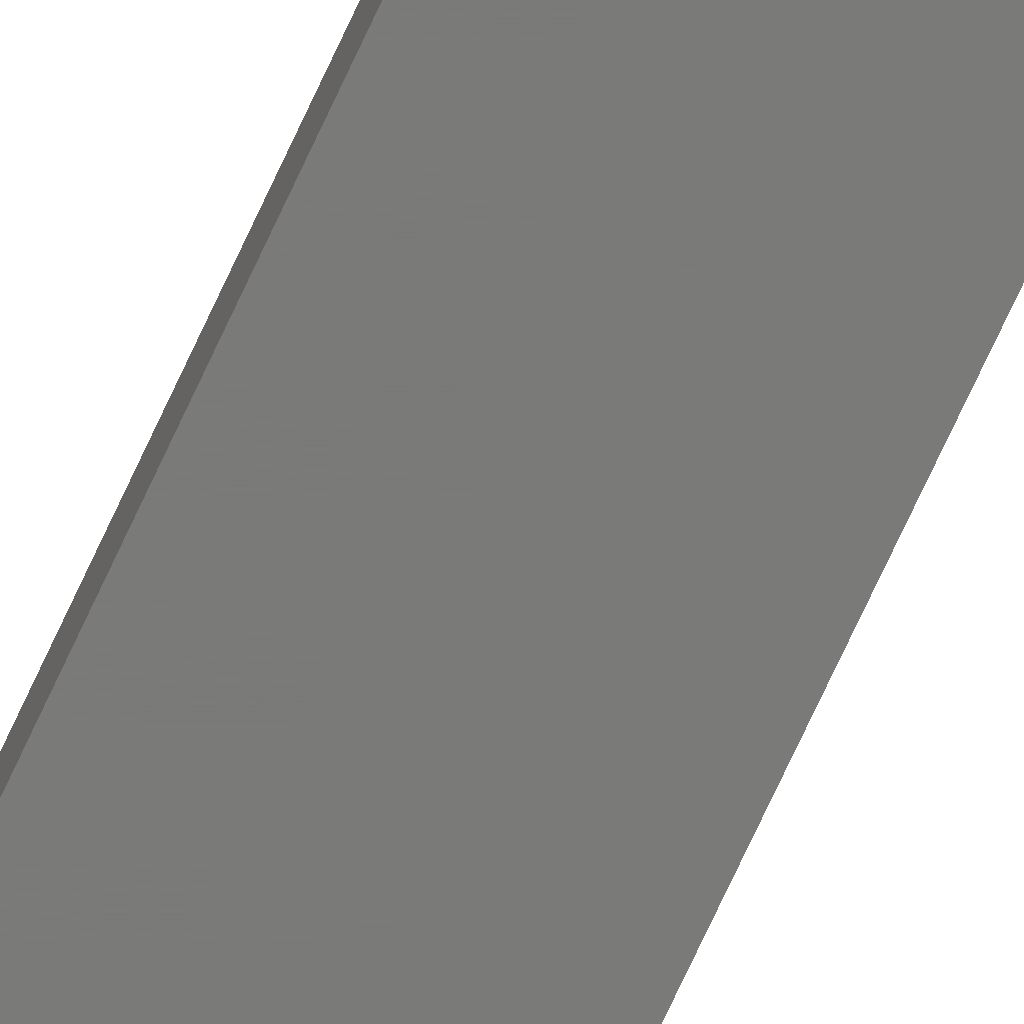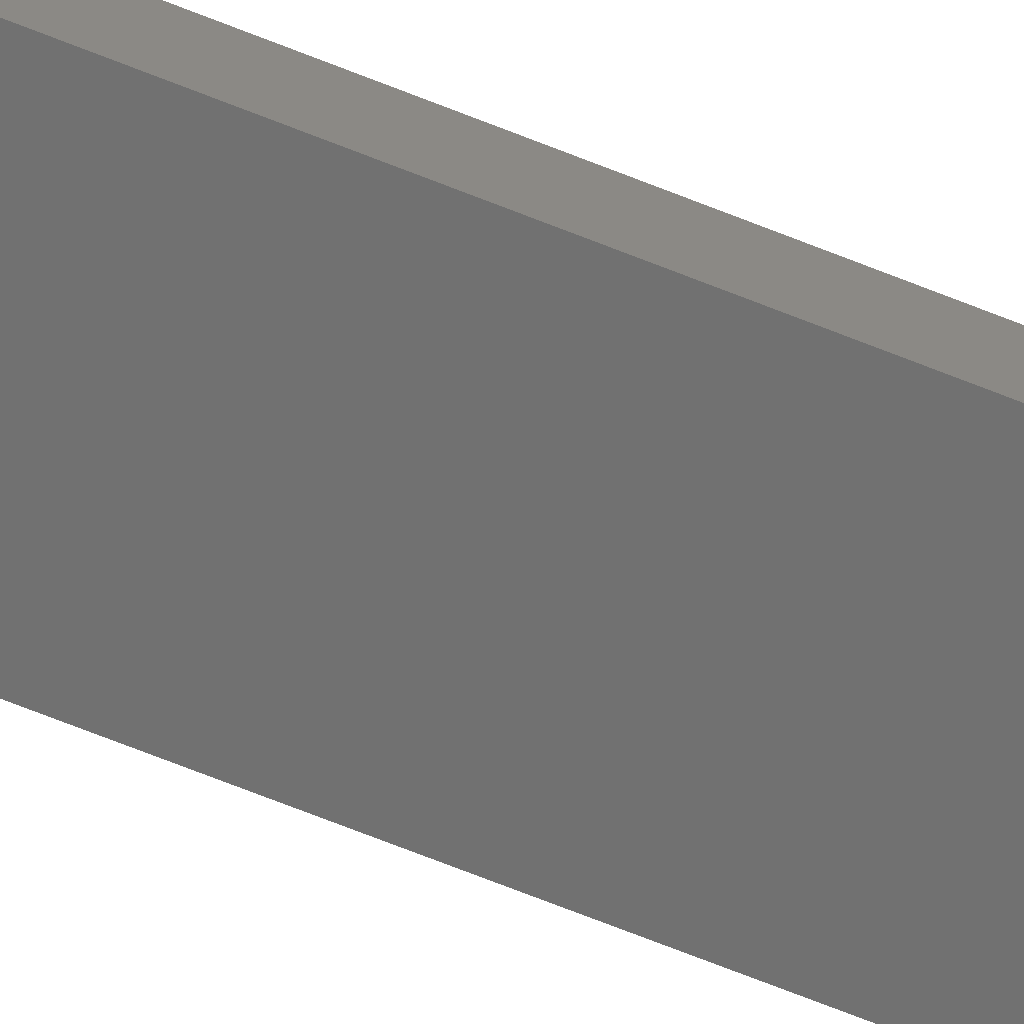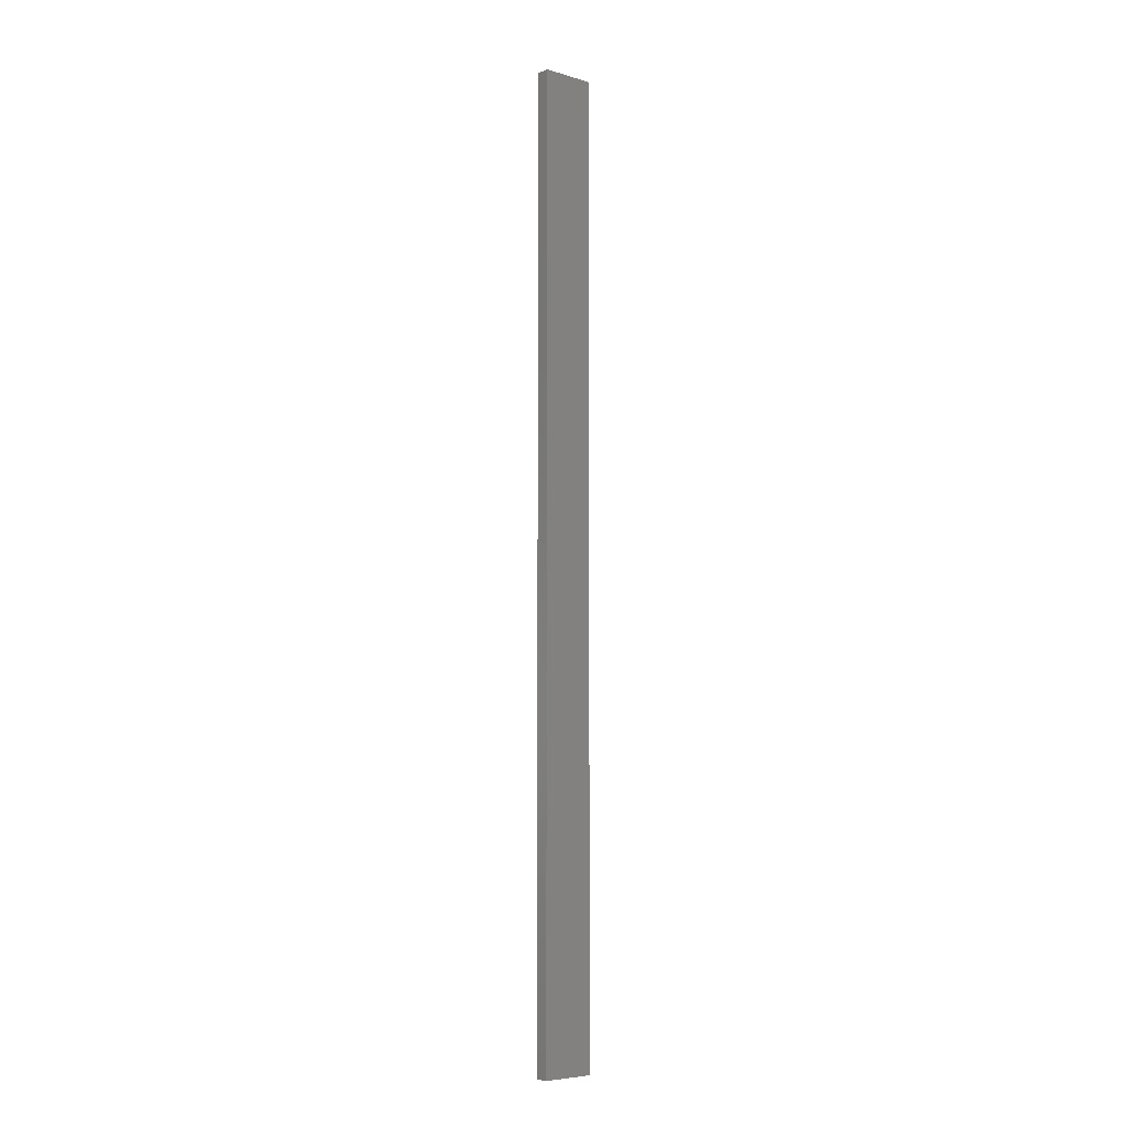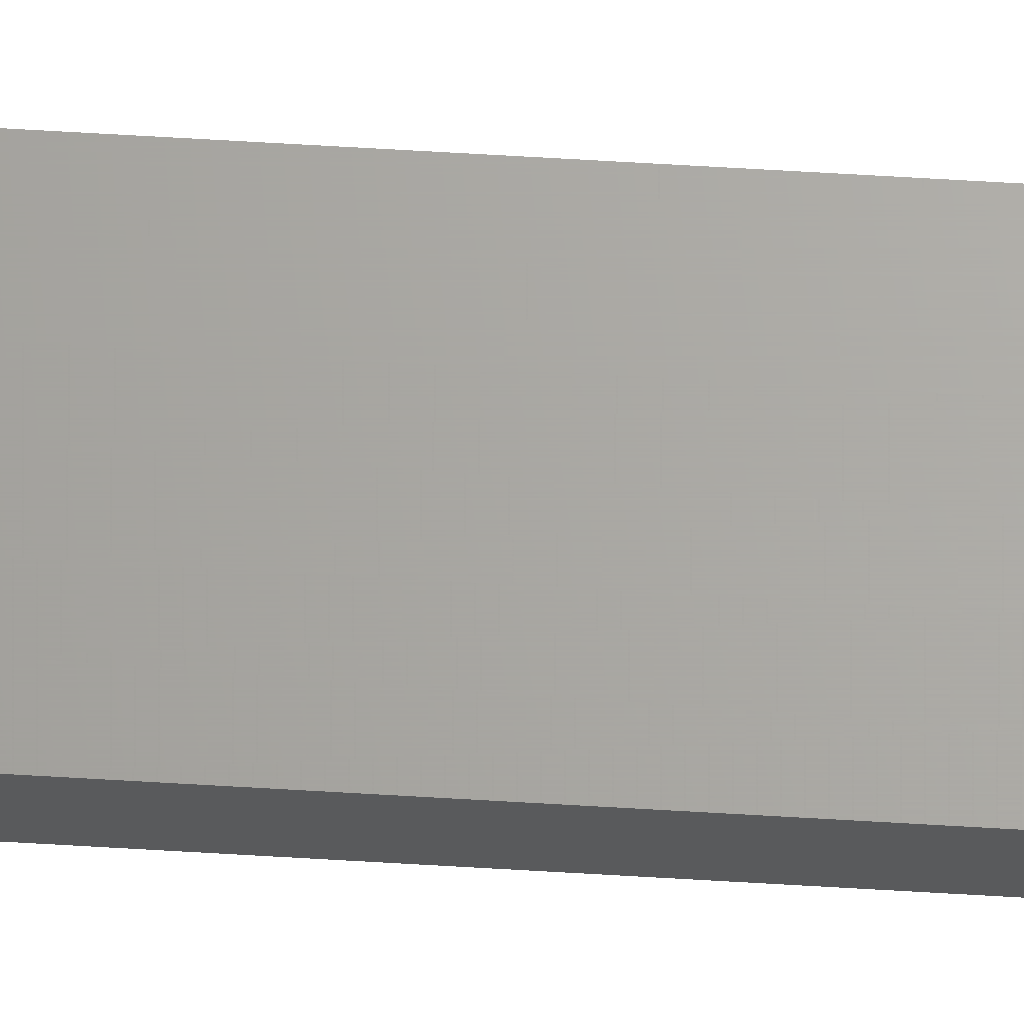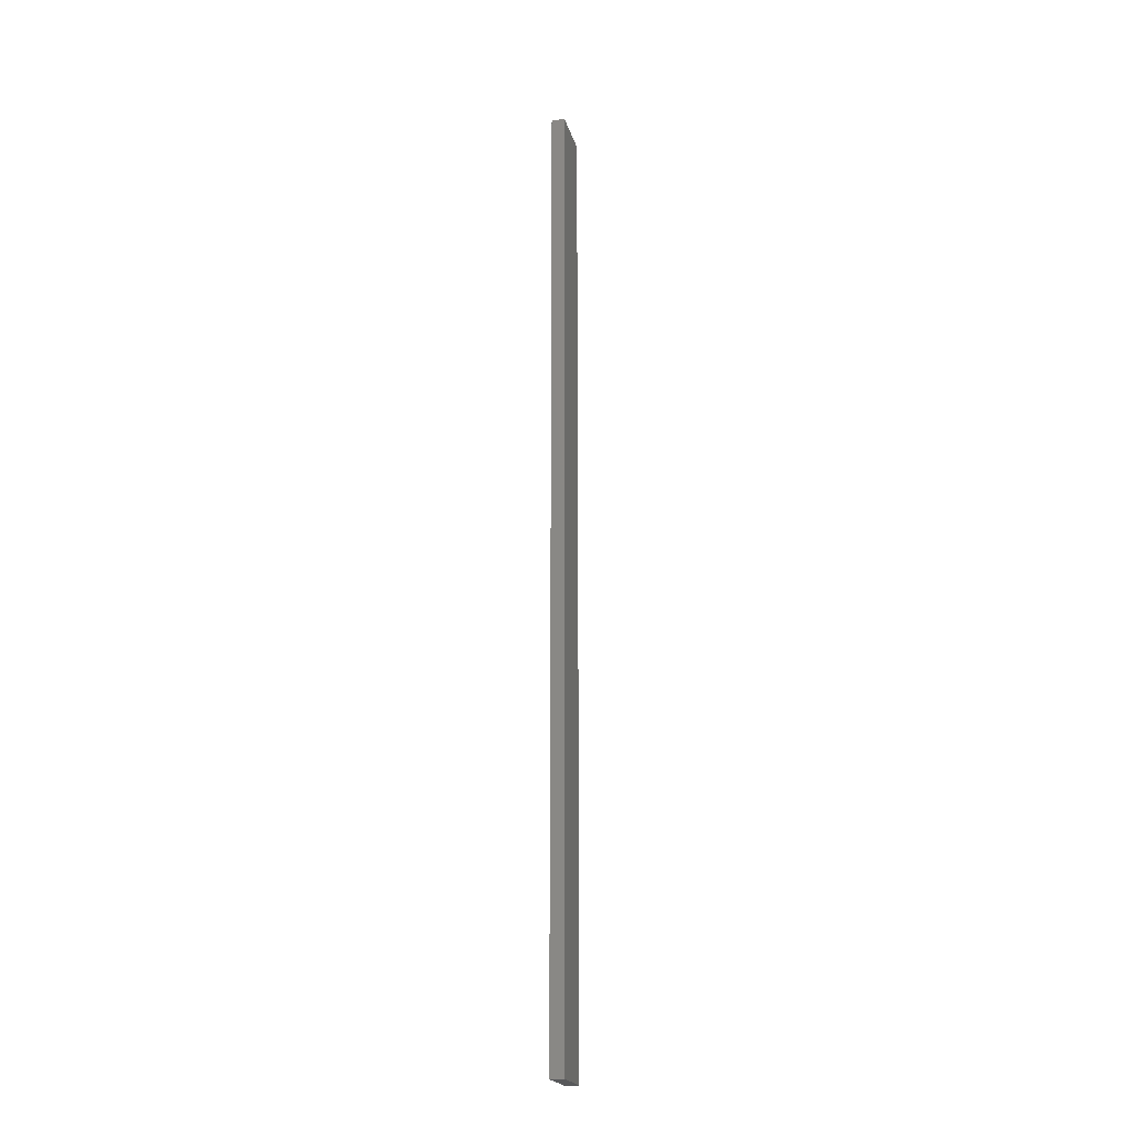
<metadata>
{"format":"stl","ext":"stl","renderer":"f3d","projection":"perspective","resolution":1024,"background":"white","views":[{"elev":-72.8,"azim":-24.8,"up":"+Y"},{"elev":-62.9,"azim":-112.8,"up":"+Y"},{"elev":-6.2,"azim":139.1,"up":"+Z"},{"elev":66.5,"azim":93.4,"up":"+Y"},{"elev":-20.9,"azim":104.2,"up":"+Z"}]}
</metadata>
<code>
# stl→obj: 16 verts, 28 faces
v -0.4731 4.301 -248.7
v -0.4064 4.301 -248.7
v -0.4064 4.301 -252.3
v -0.4731 4.301 -252.3
v -0.5397 4.301 -248.7
v -0.5397 4.301 -252.3
v -0.6064 4.301 -248.7
v -0.6064 4.301 -252.3
v -0.6064 4.251 -252.3
v -0.6064 4.251 -248.7
v -0.4065 4.251 -252.3
v -0.4731 4.251 -248.7
v -0.4731 4.251 -252.3
v -0.4065 4.251 -248.7
v -0.5398 4.251 -248.7
v -0.5398 4.251 -252.3
f 1 2 3
f 1 3 4
f 5 4 6
f 5 1 4
f 7 6 8
f 7 5 6
f 7 9 10
f 8 9 7
f 11 12 13
f 14 12 11
f 13 15 16
f 12 15 13
f 16 10 9
f 15 10 16
f 14 3 2
f 11 3 14
f 16 9 8
f 6 16 8
f 4 13 16
f 4 16 6
f 3 11 13
f 3 13 4
f 10 15 7
f 15 5 7
f 12 1 15
f 15 1 5
f 14 2 12
f 12 2 1

</code>
